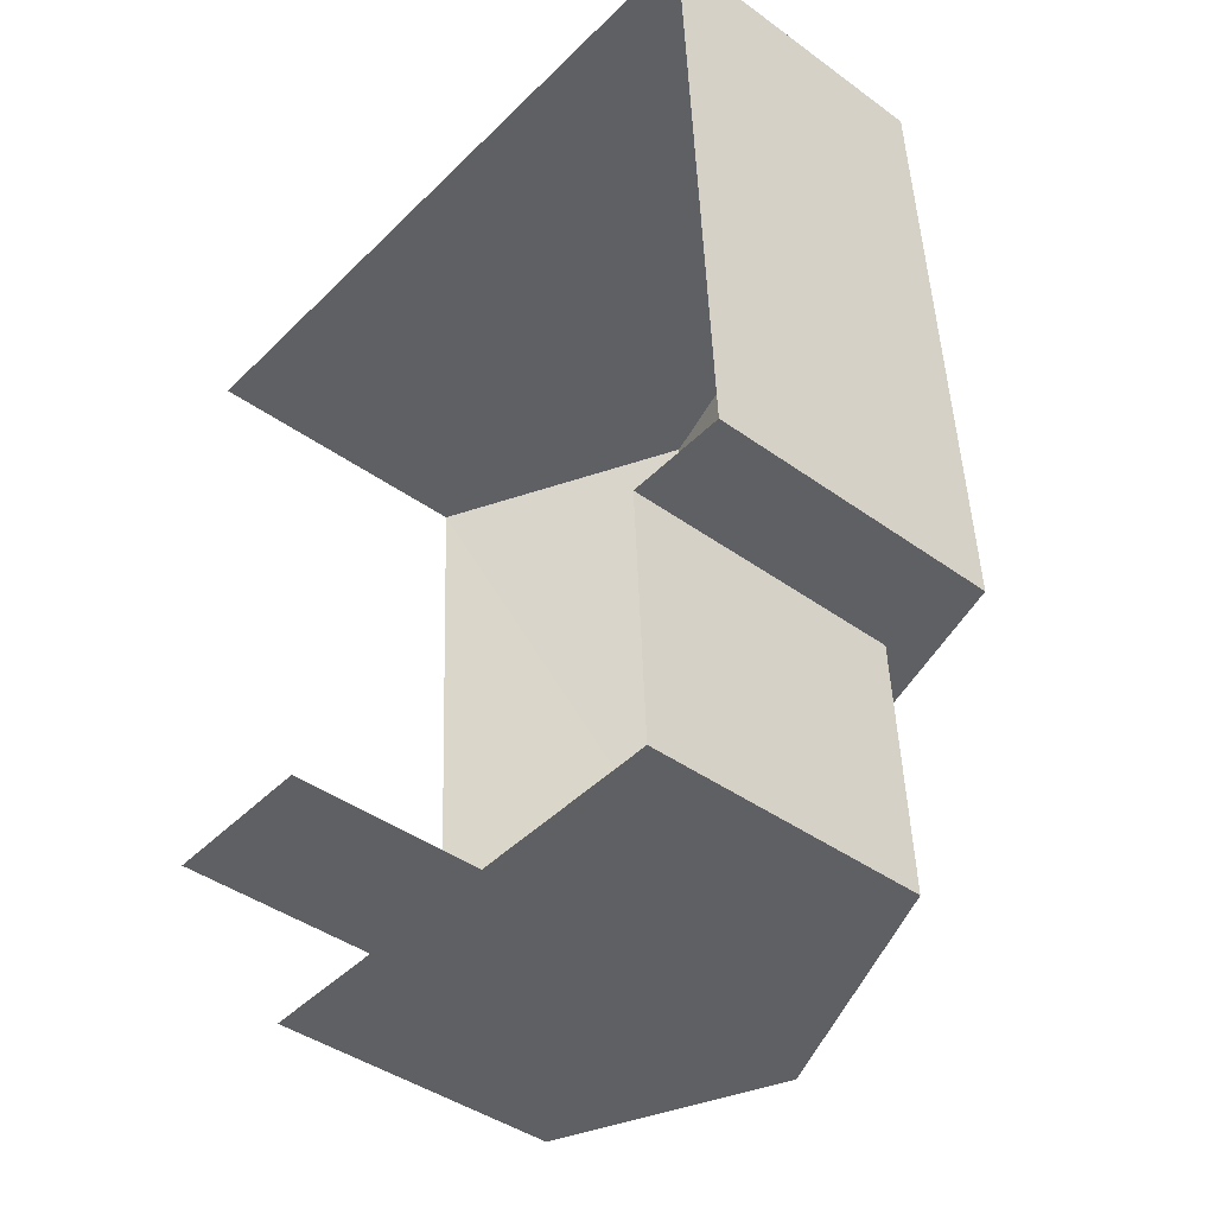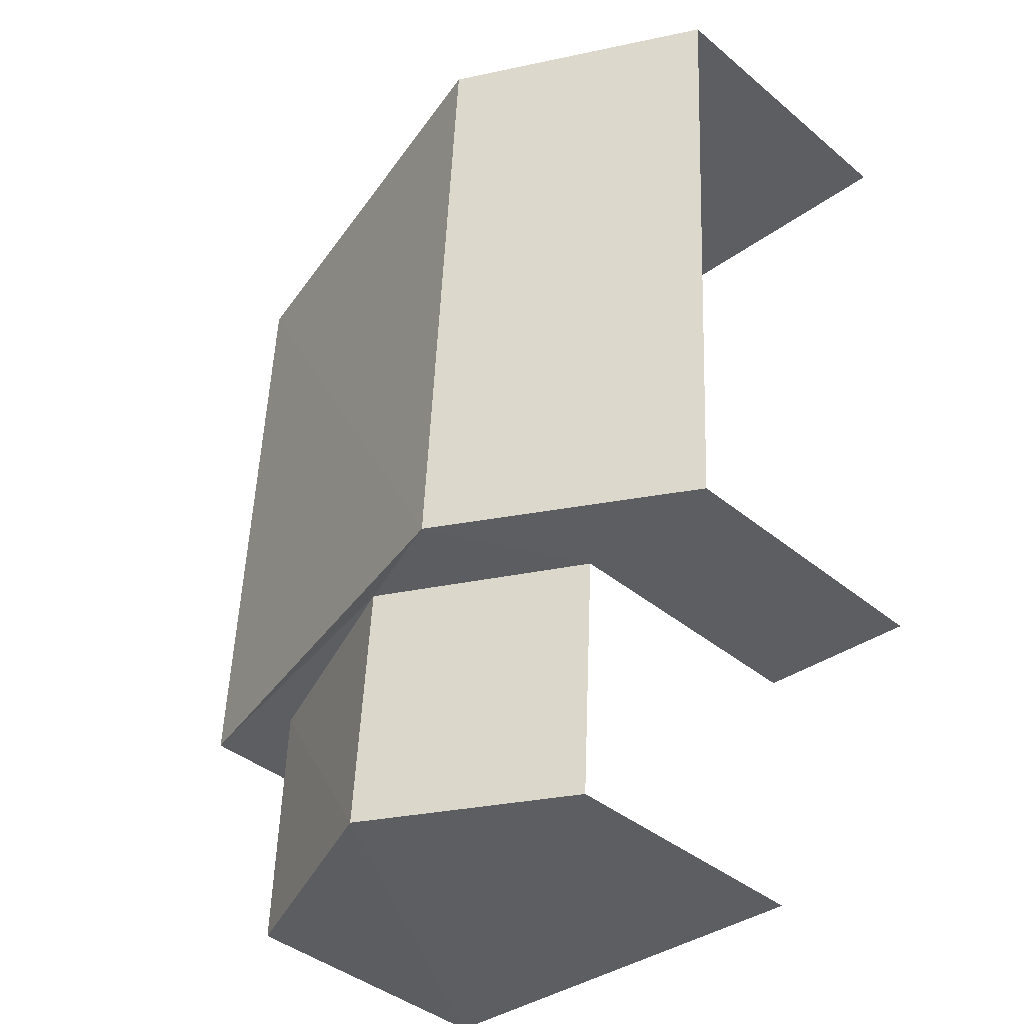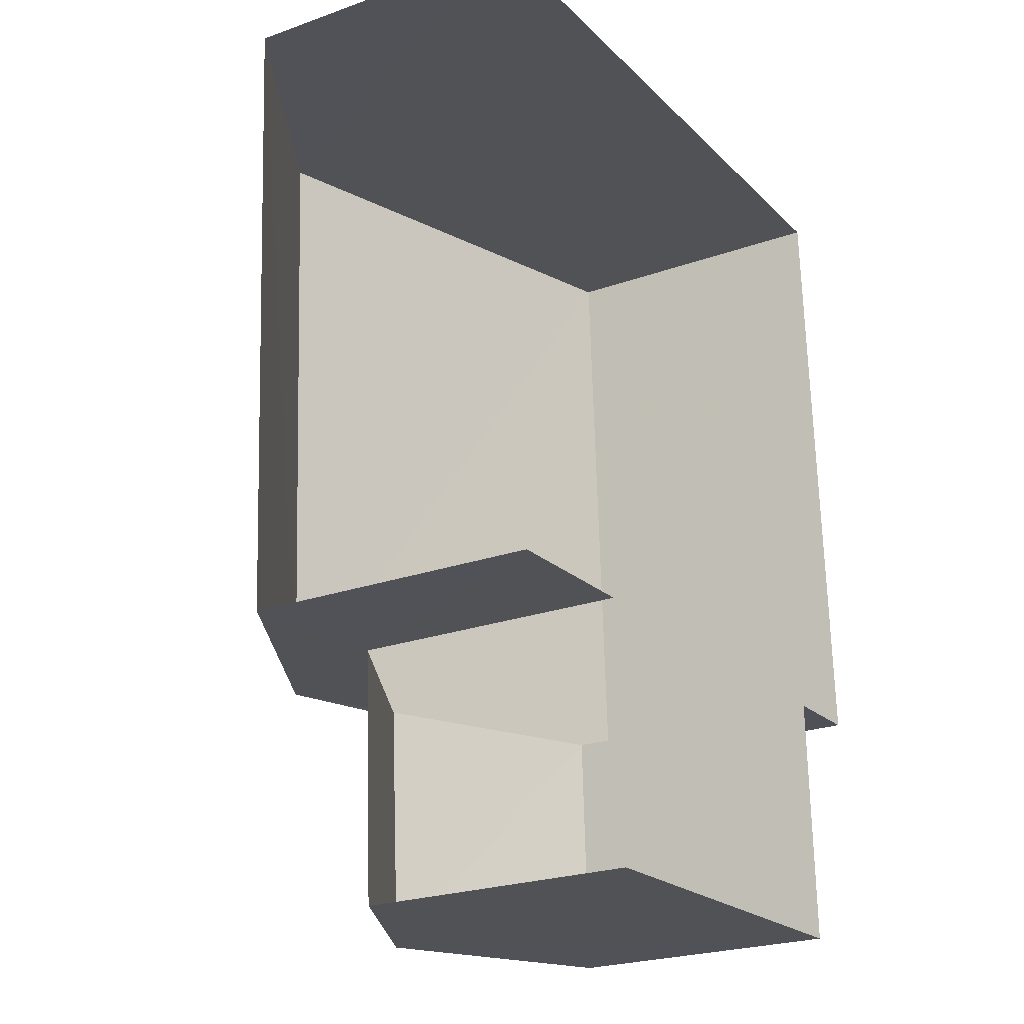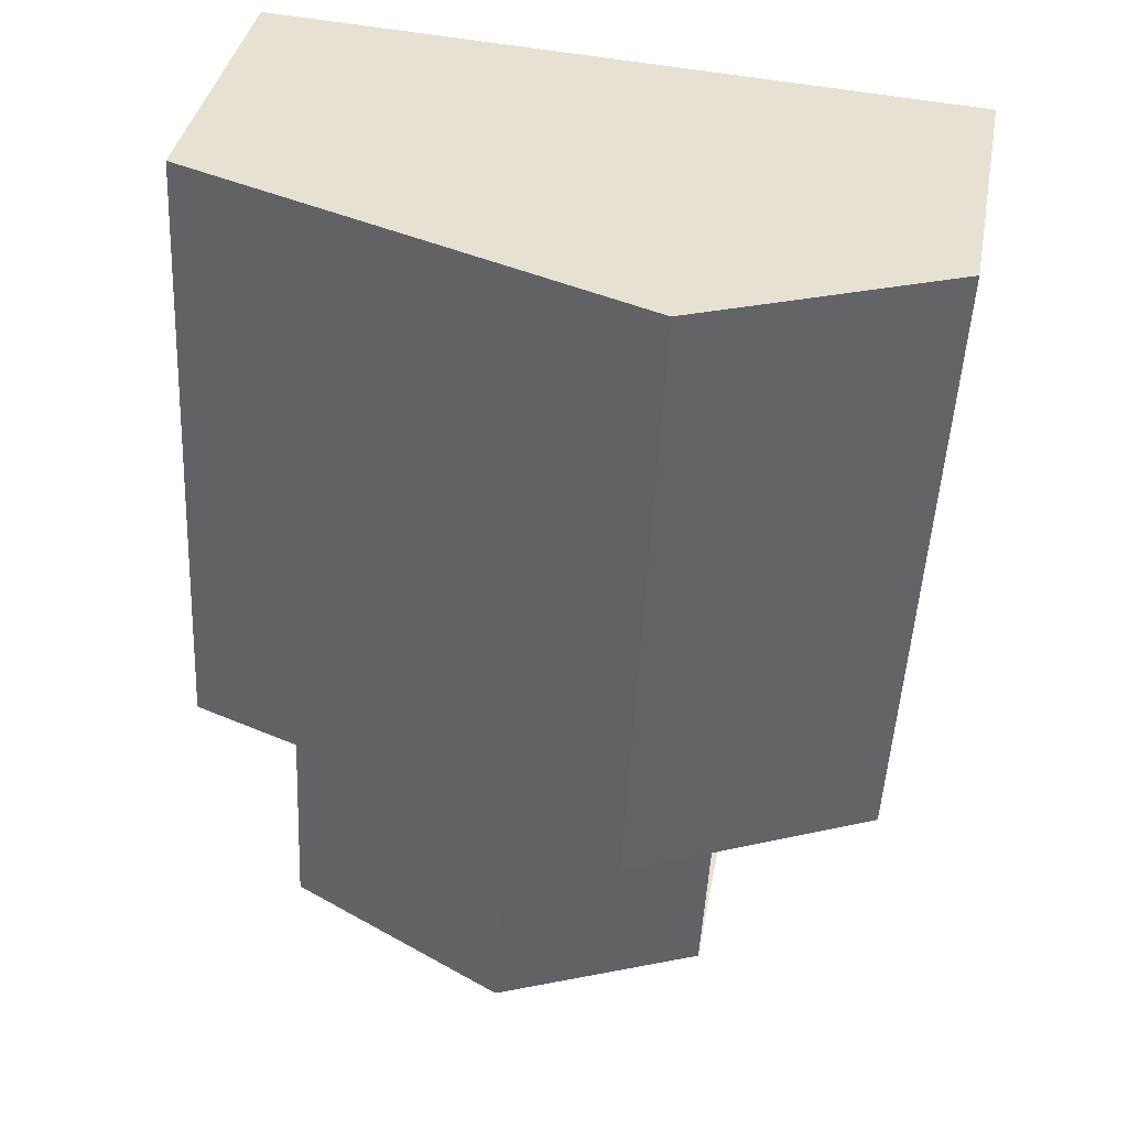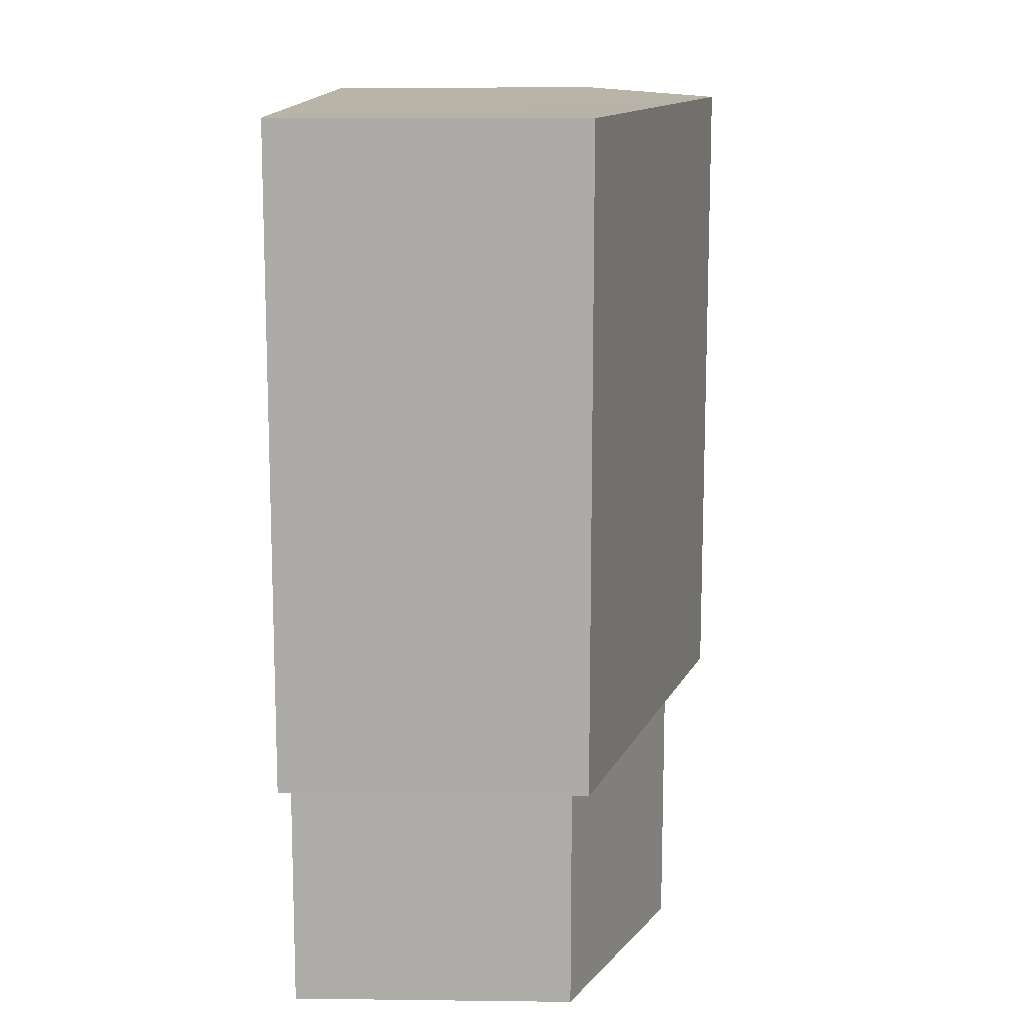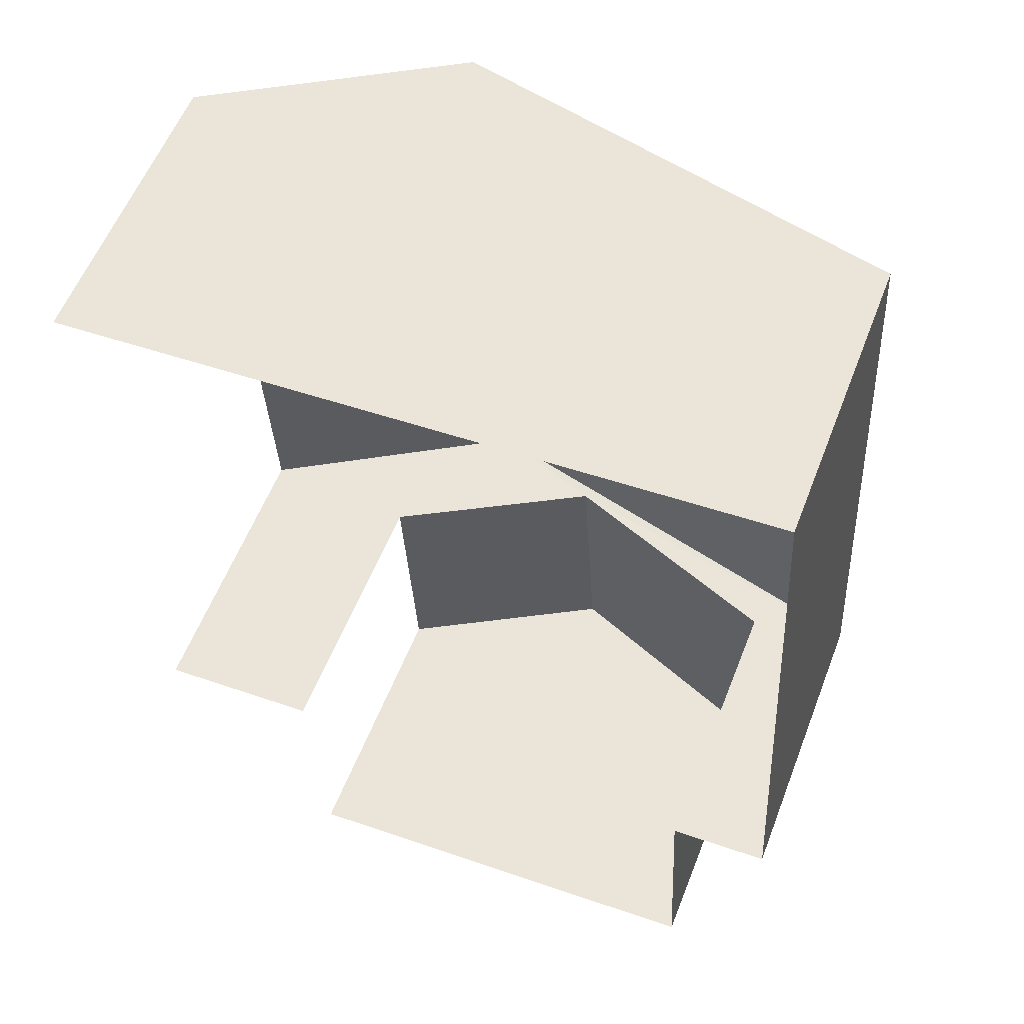
<metadata>
{"format":"obj","ext":"obj","renderer":"f3d","projection":"perspective","resolution":1024,"background":"white","views":[{"elev":-41.2,"azim":-131.6,"up":"+Y"},{"elev":-39.5,"azim":44.3,"up":"+Y"},{"elev":-24.0,"azim":120.8,"up":"+Y"},{"elev":38.2,"azim":10.5,"up":"+Y"},{"elev":16.0,"azim":-88.4,"up":"+Y"},{"elev":57.0,"azim":-158.9,"up":"+Y"}]}
</metadata>
<code>
v -3.738e+05 -1.055e+05 19.65
v -3.738e+05 -1.055e+05 19.66
v -3.738e+05 -1.055e+05 19.65
v -3.738e+05 -1.055e+05 19.66
v -3.738e+05 -1.055e+05 19.66
v -3.738e+05 -1.055e+05 19.66
v -3.738e+05 -1.055e+05 19.66
v -3.738e+05 -1.055e+05 19.66
v -3.738e+05 -1.055e+05 23.69
v -3.738e+05 -1.055e+05 23.69
v -3.738e+05 -1.055e+05 25.15
v -3.738e+05 -1.055e+05 25.15
v -3.738e+05 -1.055e+05 23.69
v -3.738e+05 -1.055e+05 23.69
v -3.738e+05 -1.055e+05 25.8
v -3.738e+05 -1.055e+05 23.92
v -3.738e+05 -1.055e+05 23.92
v -3.738e+05 -1.055e+05 25.79
v -3.738e+05 -1.055e+05 23.92
v -3.738e+05 -1.055e+05 23.92
f 1 2 3
f 4 3 5
f 1 6 2
f 7 5 8
f 5 2 8
f 3 2 5
f 19 6 1
f 20 19 1
f 2 14 8
f 2 13 14
f 9 10 11
f 12 9 11
f 13 11 14
f 13 12 11
f 15 16 17
f 15 18 16
f 15 19 20
f 18 15 20
f 20 1 18
f 1 3 18
f 3 16 18
f 17 3 4
f 17 16 3
f 6 19 13
f 6 13 2
f 19 15 13
f 12 15 17
f 5 9 4
f 4 9 17
f 13 15 12
f 9 12 17
f 5 7 10
f 9 5 10
f 10 7 11
f 7 8 11
f 8 14 11

</code>
